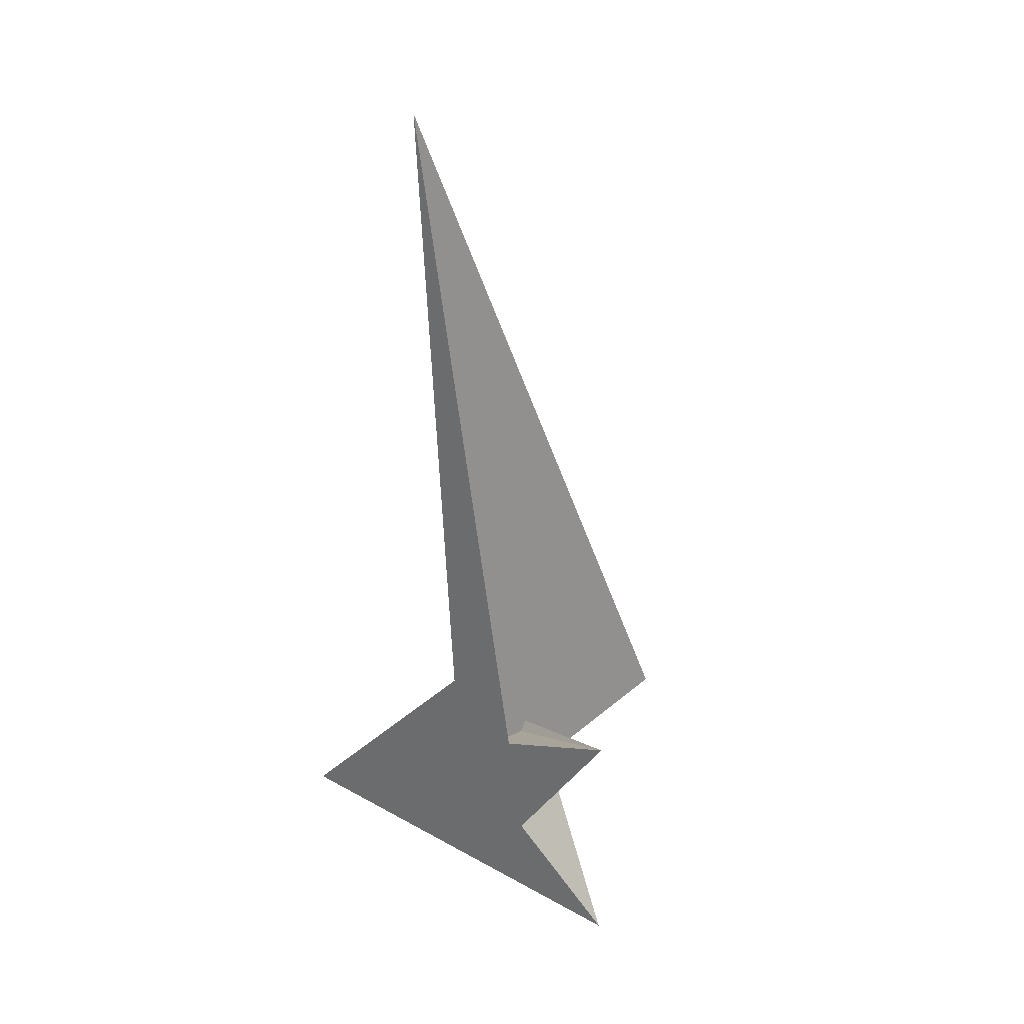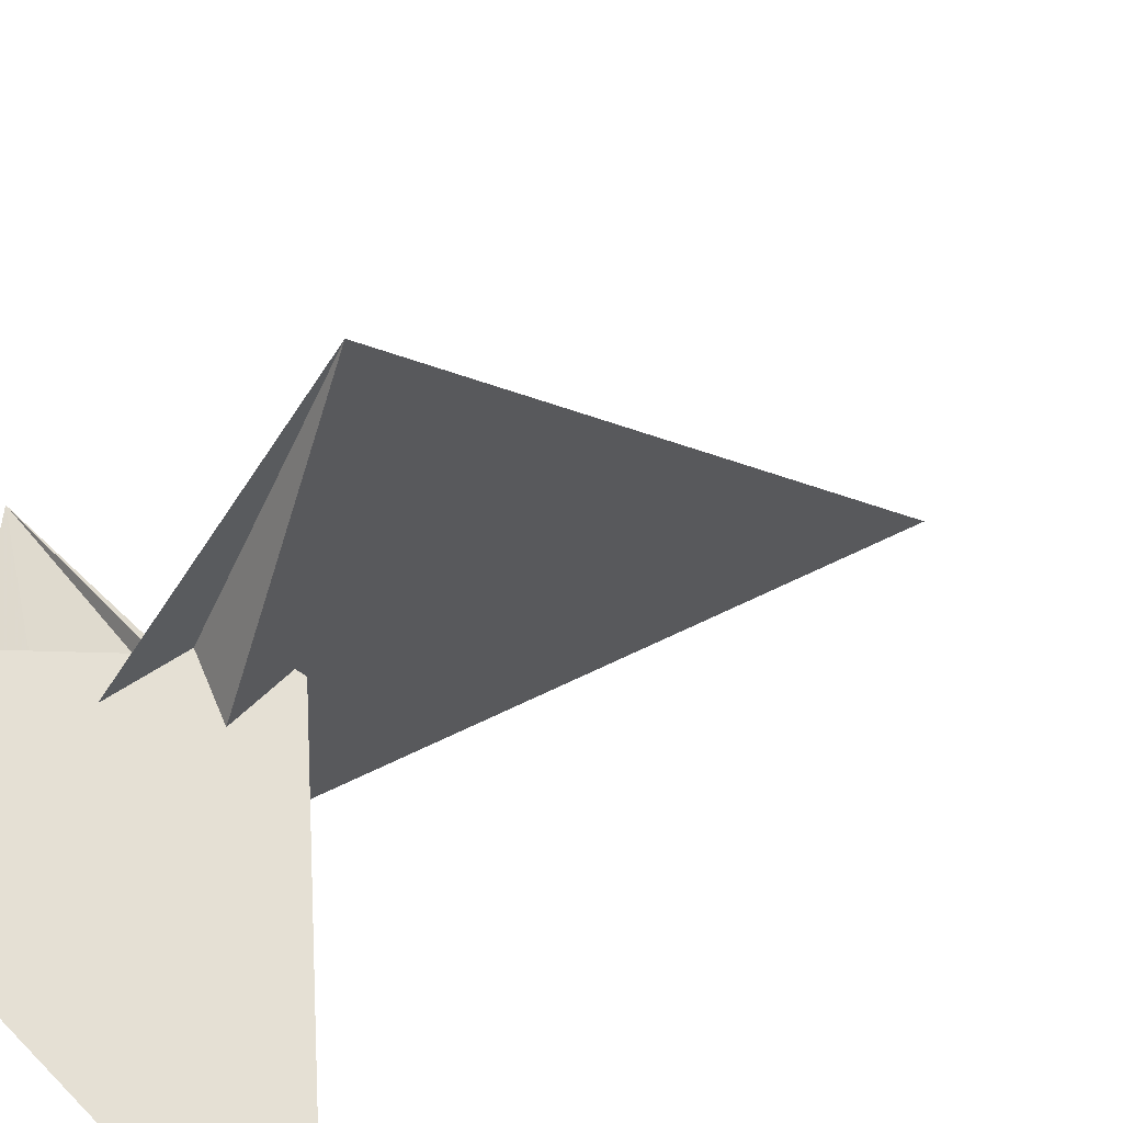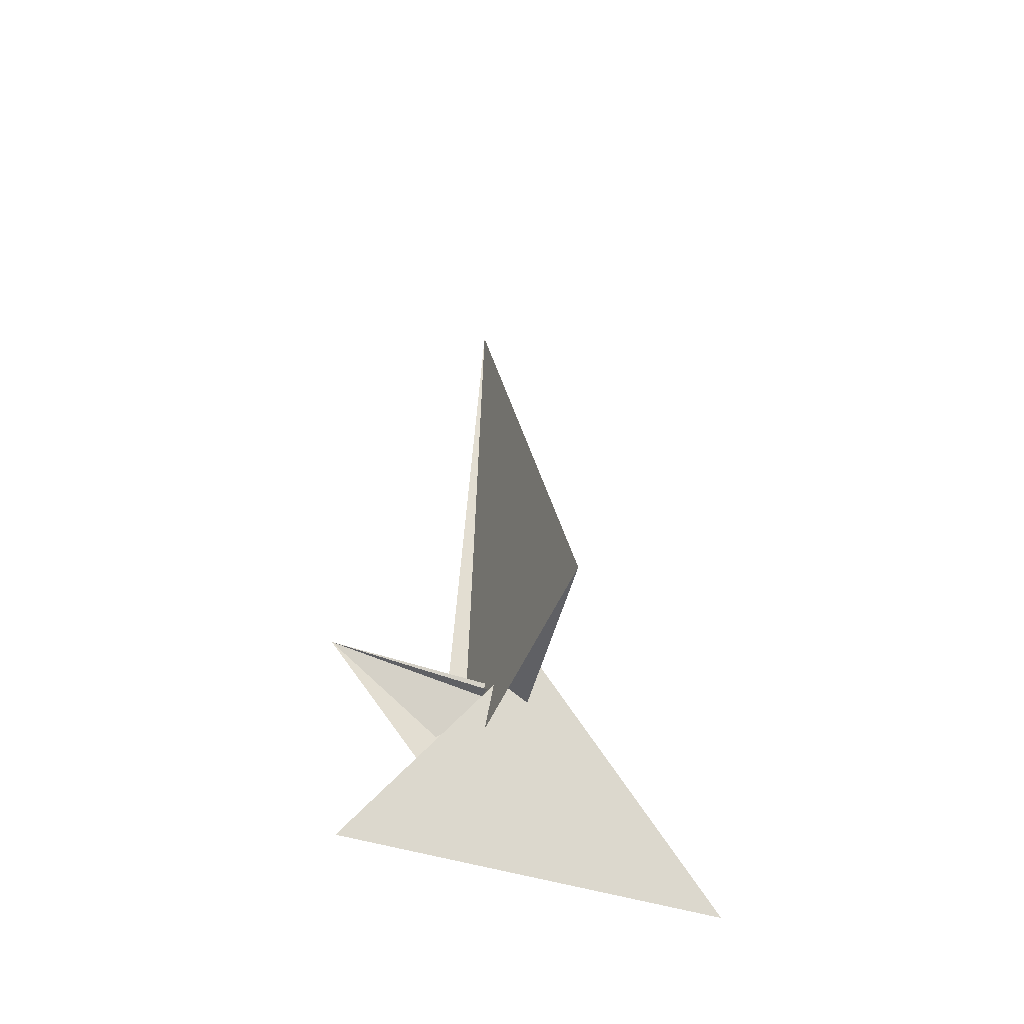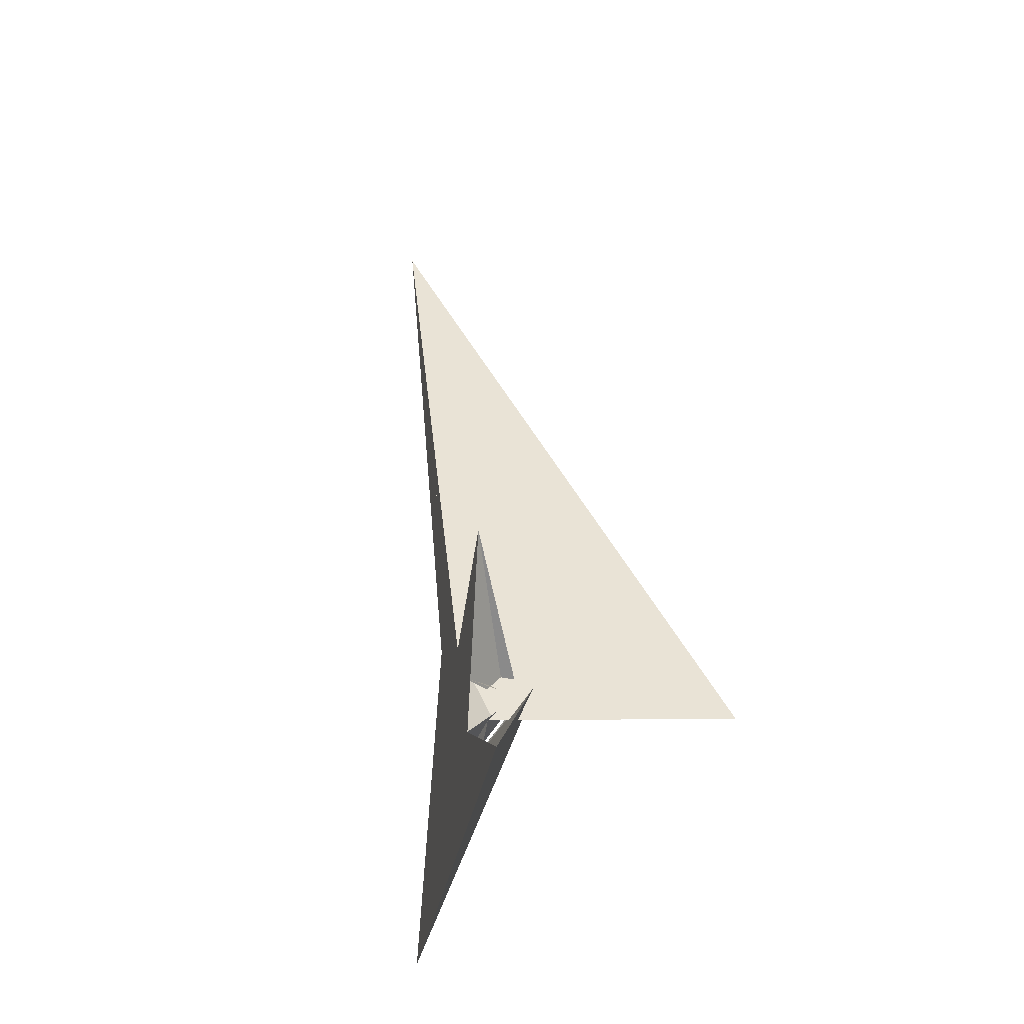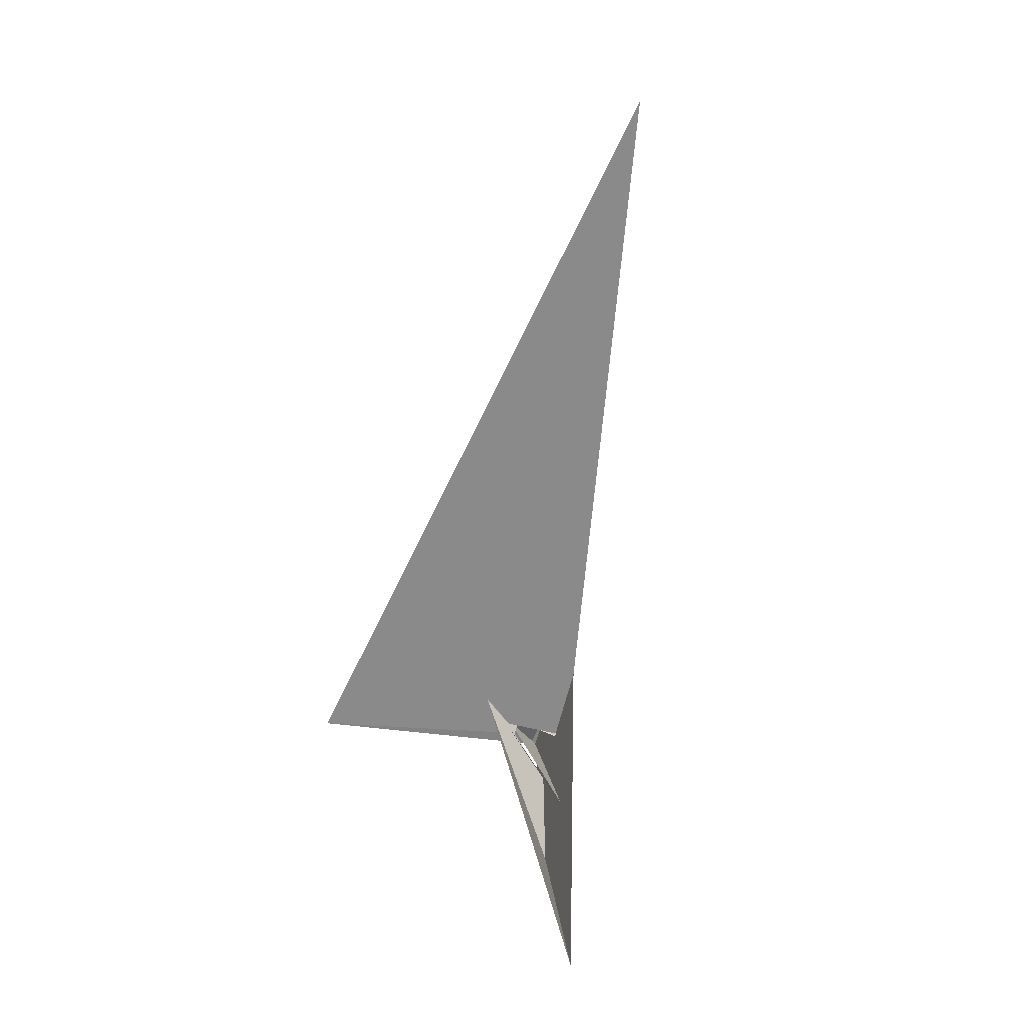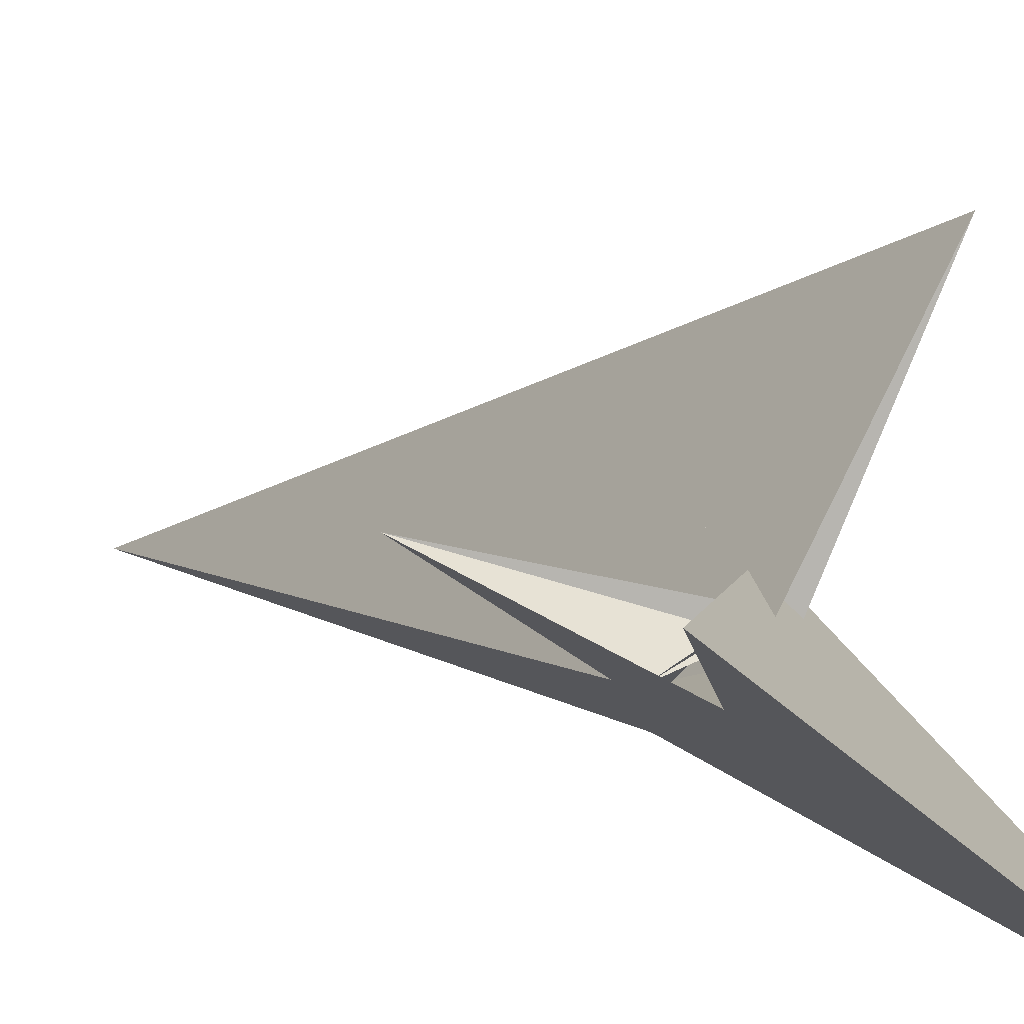
<metadata>
{"format":"obj","ext":"obj","renderer":"f3d","projection":"perspective","resolution":1024,"background":"white","views":[{"elev":24.4,"azim":-105.0,"up":"+Y"},{"elev":18.8,"azim":35.3,"up":"+Z"},{"elev":-46.1,"azim":10.6,"up":"+Y"},{"elev":-45.7,"azim":-63.4,"up":"+Y"},{"elev":25.8,"azim":124.6,"up":"+Y"},{"elev":13.1,"azim":-26.9,"up":"+Z"}]}
</metadata>
<code>
v 5.393 5.317 17.8
v 7.442 4.386 14.48
v -11.8 -19.18 10.2
v 32.05 -16.66 -36.18
v -29.01 -38.12 8.72
v 33.77 -20.25 -42.04
v 15.48 13.8 15.79
v 14.11 9.061 12.14
v 20.42 23.39 20.78
v 12.18 19.81 26.09
v 10.8 30.11 38.93
v -13.11 10.53 1.56
v 4.241 3.505 -14.09
v -77.8 35.24 38.49
v 1.015 4.249 -19.31
v 12.75 2.777 17.53
v 55.44 -5.487 109.4
v 13.05 2.09 9.053
v 2.254 7.133 28.51
v 13.94 1.669 7.367
v -1.357 43.85 -21.85
v 93.11 -65.57 -83.11
v -13.81 8.687 2.904
v -13.46 -1.181 5.863
v 3.407 4.863 -13.68
v 38.19 -52.78 -30.4
v 8.4 -24.46 -9.001
v -22.87 7.083 -1.063
v -31.07 -6.305 6.795
v -20.58 359.7 -41.92
v -66.38 -85.39 42.99
v -19.46 38.92 -7.24
v 16.67 11.77 18.46
v 15.55 10.63 18.87
v -9.949 3.021 10.68
v -1.821 -5.412 23.71
v 13.79 11.6 16.87
v 16.35 9.134 17.49
v 15.55 13.31 15.91
v -13.04 -3.55 6.739
v 12.01 12.32 14.47
v 13.93 10.73 15.85
v 13.84 7.909 11.42
v 1.474 3.963 27.67
f 1 2 5 6 4 3 11 10 9 8 7
f 1 2 16 19 17 18 20 14 15 13 12
f 3 4 27 26 22 21 25 13 12 23 24
f 5 6 31 22 21 30 32 15 14 29 28
f 1 7 33 34 37 36 35 29 28 23 12
f 2 5 28 23 24 40 41 42 39 38 16
f 7 8 43 25 21 30 17 18 39 38 33
f 9 10 34 33 38 16 19 44 31 22 26
f 8 9 26 27 20 14 29 35 40 41 43
f 3 11 32 30 17 19 44 36 35 40 24
f 4 6 31 44 36 37 42 39 18 20 27
f 10 11 32 15 13 25 43 41 42 37 34

</code>
